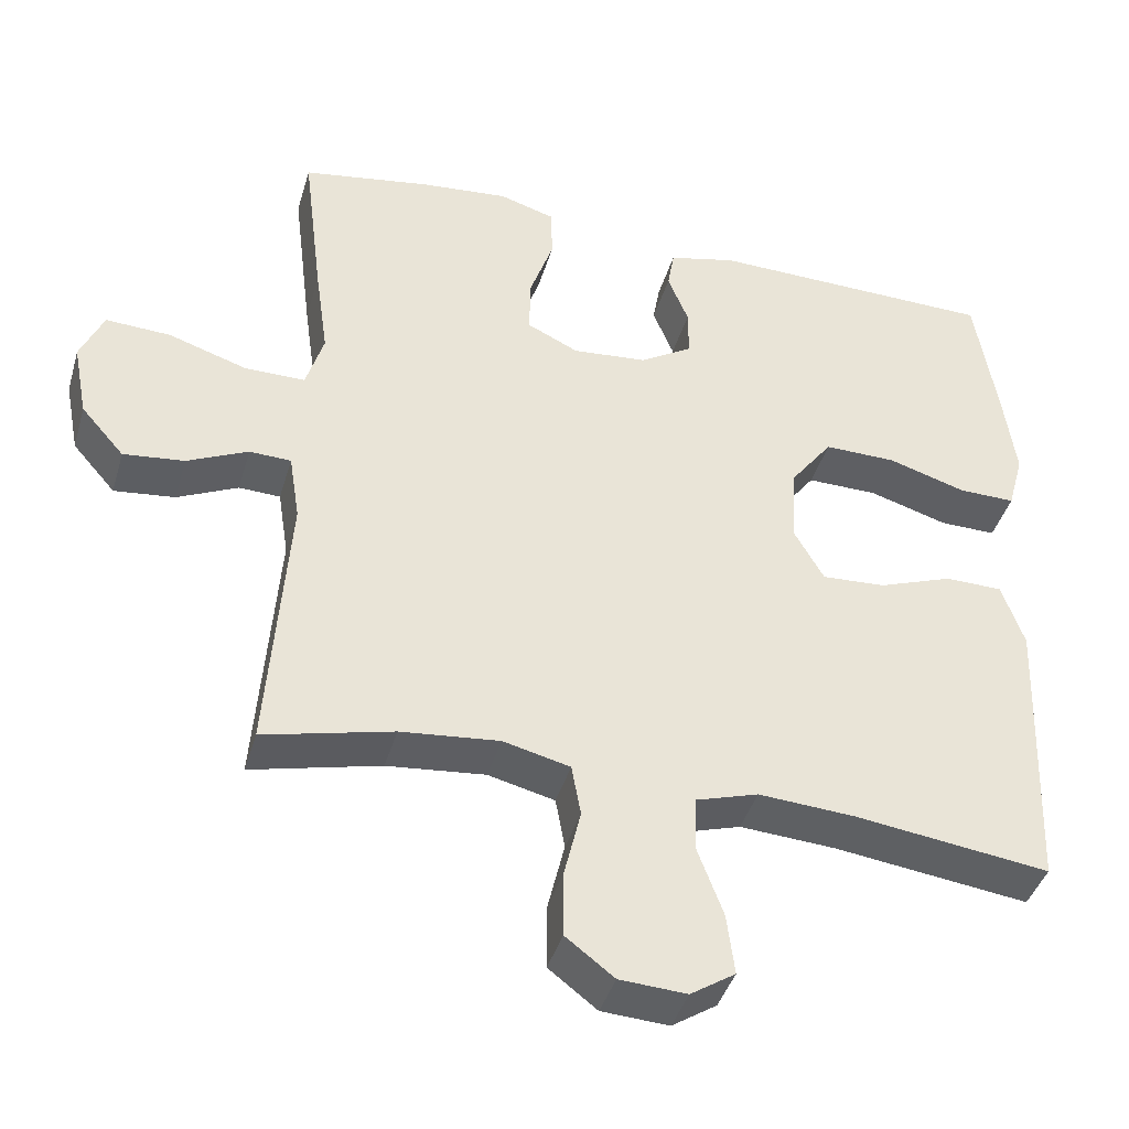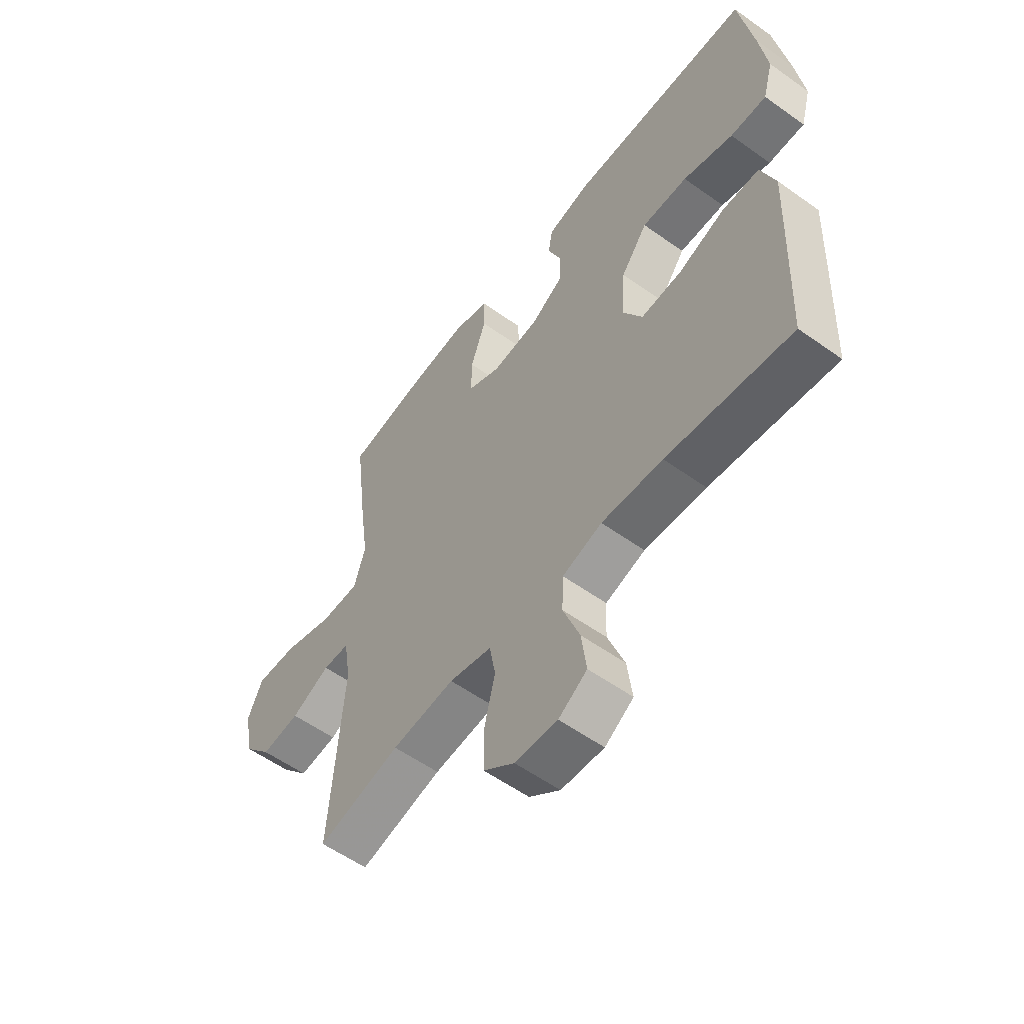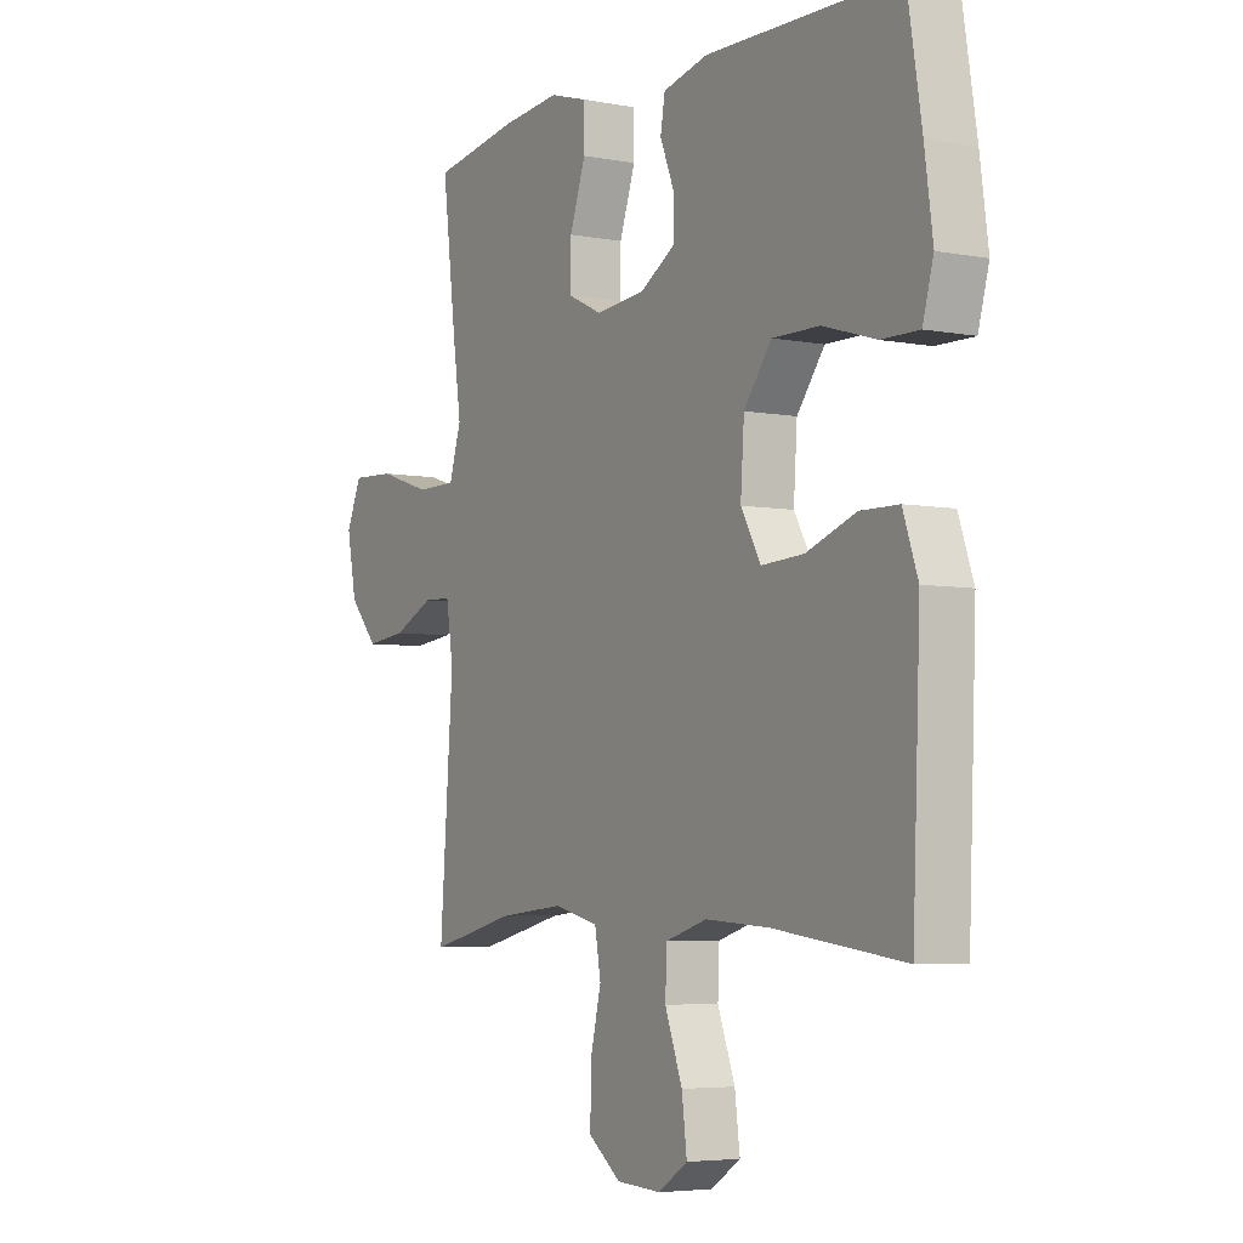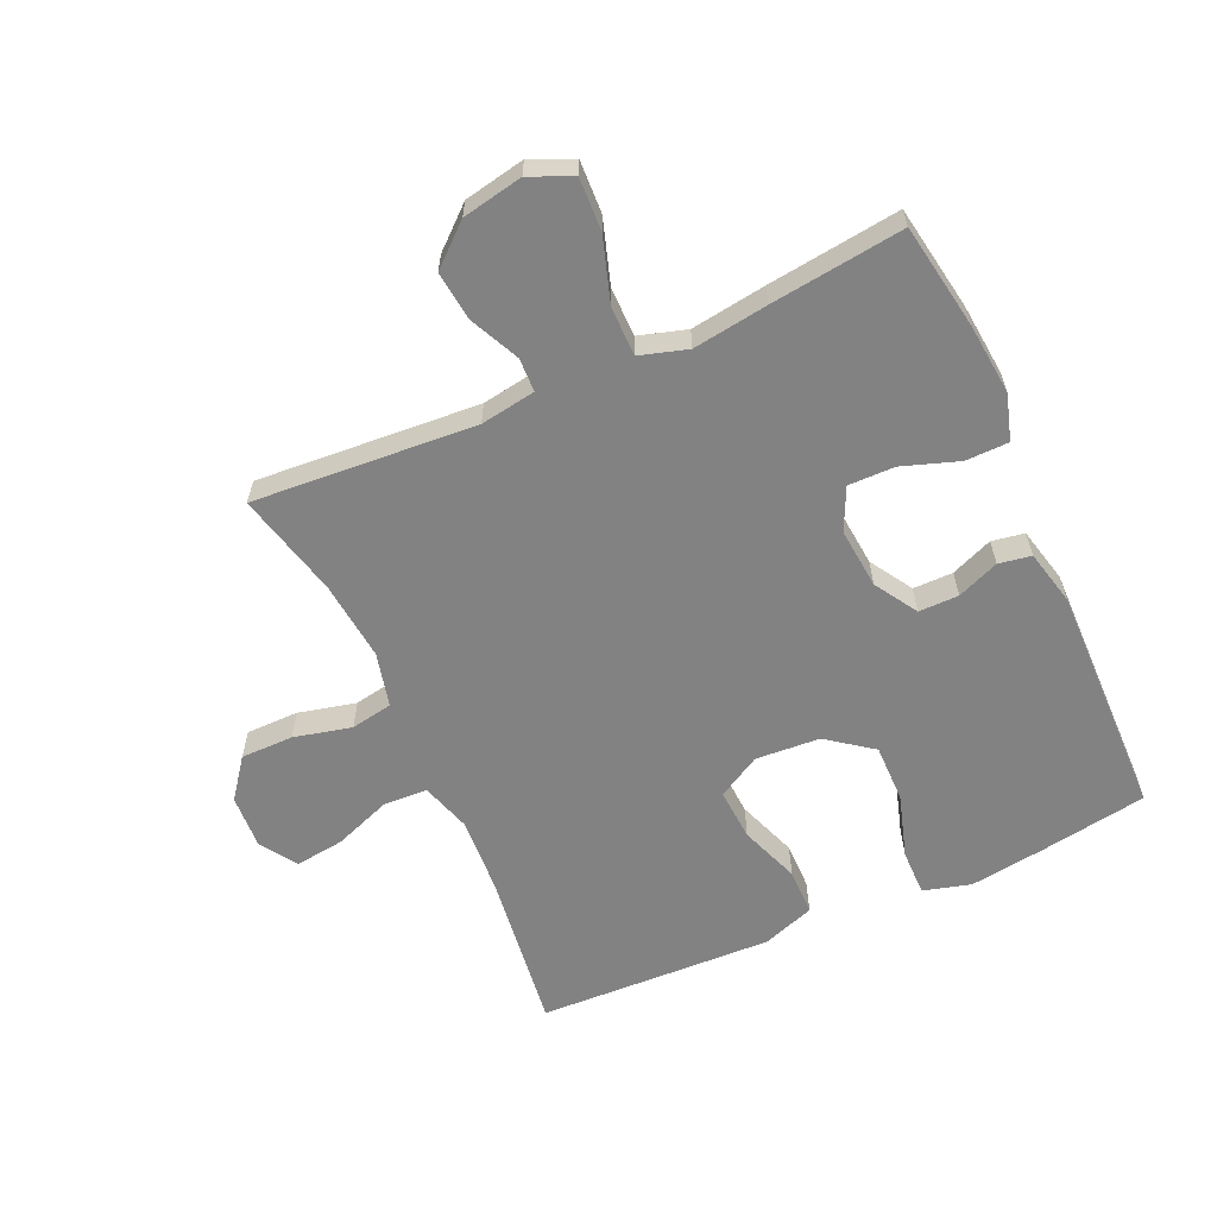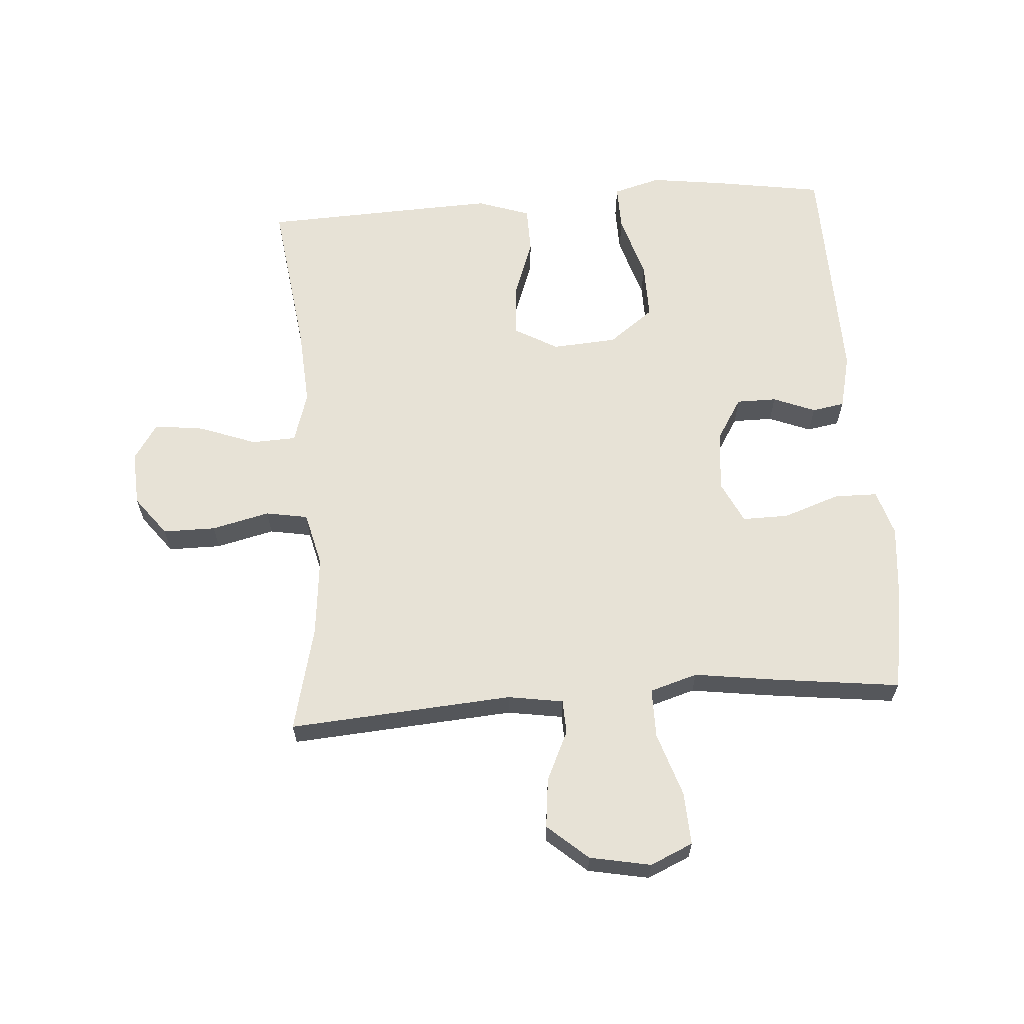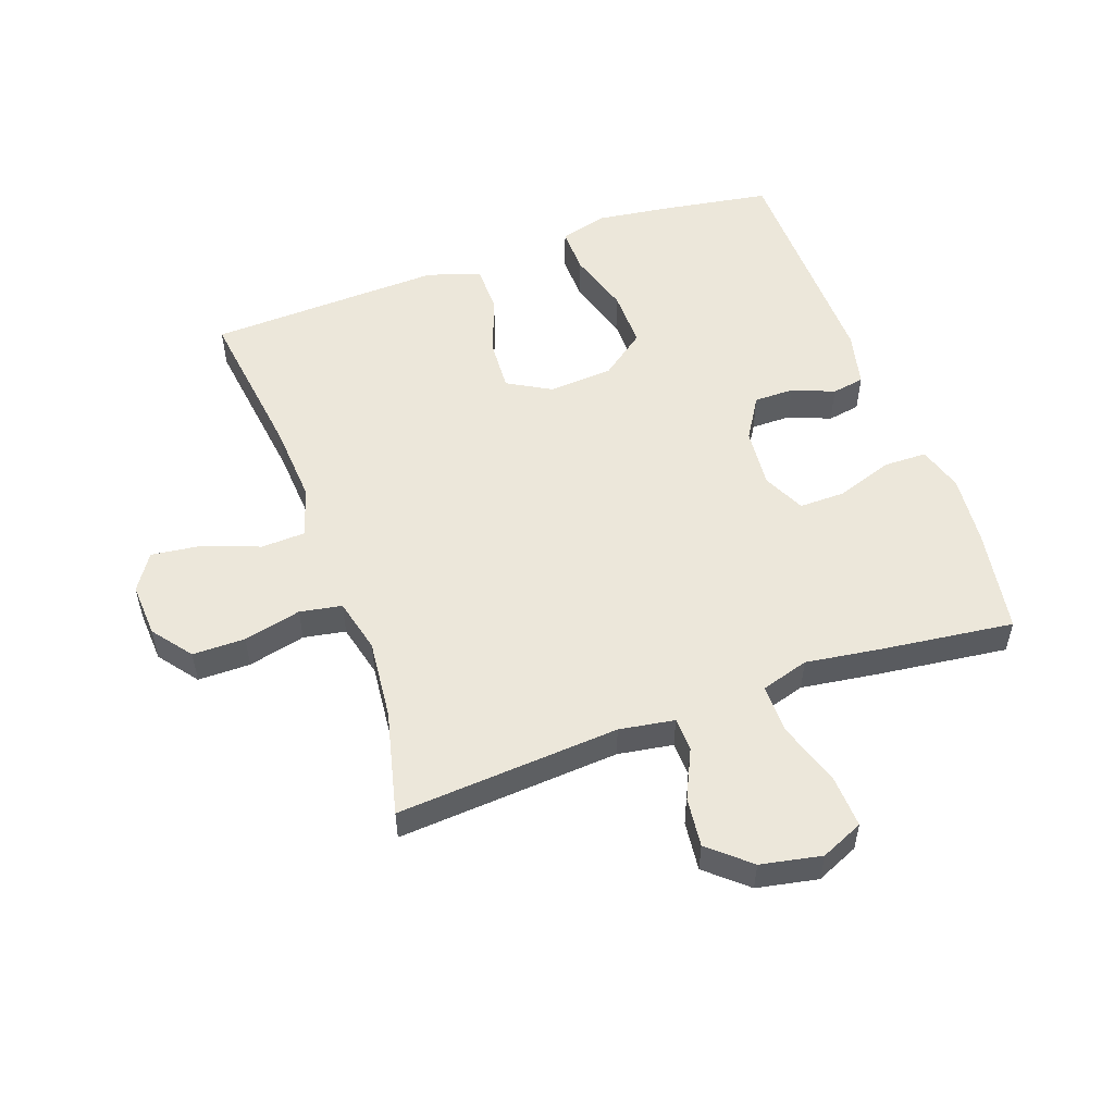
<metadata>
{"format":"obj","ext":"obj","renderer":"f3d","projection":"perspective","resolution":1024,"background":"white","views":[{"elev":-41.4,"azim":-16.0,"up":"+Z"},{"elev":-56.8,"azim":53.3,"up":"+Z"},{"elev":-5.0,"azim":58.8,"up":"+Z"},{"elev":-60.8,"azim":-65.7,"up":"+Y"},{"elev":63.1,"azim":-94.2,"up":"+Y"},{"elev":53.2,"azim":-109.7,"up":"+Y"}]}
</metadata>
<code>
v 0.5 0.07 -0.5
v 0.246 0.07 -0.467
v 0.121 0.07 -0.459
v 0.04 0.07 -0.484
v 0.037 0.07 -0.555
v 0.071 0.07 -0.646
v 0.081 0.07 -0.725
v 0.023 0.07 -0.763
v -0.064 0.07 -0.758
v -0.127 0.07 -0.71
v -0.127 0.07 -0.626
v -0.105 0.07 -0.534
v -0.117 0.07 -0.467
v -0.204 0.07 -0.446
v -0.332 0.07 -0.459
v -0.5 0.07 -0.5
v -0.474 0.07 -0.144
v -0.488 0.07 -0.056
v -0.542 0.07 -0.054
v -0.621 0.07 -0.091
v -0.7 0.07 -0.1
v -0.756 0.07 -0.036
v -0.775 0.07 0.061
v -0.745 0.07 0.129
v -0.661 0.07 0.125
v -0.559 0.07 0.092
v -0.48 0.07 0.092
v -0.457 0.07 0.168
v -0.474 0.07 0.288
v -0.5 0.07 0.5
v -0.332 0.07 0.528
v -0.218 0.07 0.539
v -0.145 0.07 0.517
v -0.144 0.07 0.448
v -0.175 0.07 0.358
v -0.176 0.07 0.284
v -0.109 0.07 0.252
v -0.012 0.07 0.261
v 0.056 0.07 0.303
v 0.056 0.07 0.367
v 0.029 0.07 0.434
v 0.038 0.07 0.486
v 0.126 0.07 0.507
v 0.5 0.07 0.5
v 0.528 0.07 0.326
v 0.544 0.07 0.208
v 0.523 0.07 0.132
v 0.449 0.07 0.133
v 0.347 0.07 0.164
v 0.254 0.07 0.165
v 0.2 0.07 0.093
v 0.193 0.07 -0.01
v 0.232 0.07 -0.079
v 0.315 0.07 -0.074
v 0.411 0.07 -0.039
v 0.486 0.07 -0.04
v 0.515 0.07 -0.124
v 0.51 0.07 -0.255
v 0.5 0 -0.5
v 0.246 0 -0.467
v 0.121 0 -0.459
v 0.04 0 -0.484
v 0.037 0 -0.555
v 0.071 0 -0.646
v 0.081 0 -0.725
v 0.023 0 -0.763
v -0.064 0 -0.758
v -0.127 0 -0.71
v -0.127 0 -0.626
v -0.105 0 -0.534
v -0.117 0 -0.467
v -0.204 0 -0.446
v -0.332 0 -0.459
v -0.5 0 -0.5
v -0.474 0 -0.144
v -0.488 0 -0.056
v -0.542 0 -0.054
v -0.621 0 -0.091
v -0.7 0 -0.1
v -0.756 0 -0.036
v -0.775 0 0.061
v -0.745 0 0.129
v -0.661 0 0.125
v -0.559 0 0.092
v -0.48 0 0.092
v -0.457 0 0.168
v -0.474 0 0.288
v -0.5 0 0.5
v -0.332 0 0.528
v -0.218 0 0.539
v -0.145 0 0.517
v -0.144 0 0.448
v -0.175 0 0.358
v -0.176 0 0.284
v -0.109 0 0.252
v -0.012 0 0.261
v 0.056 0 0.303
v 0.056 0 0.367
v 0.029 0 0.434
v 0.038 0 0.486
v 0.126 0 0.507
v 0.5 0 0.5
v 0.528 0 0.326
v 0.544 0 0.208
v 0.523 0 0.132
v 0.449 0 0.133
v 0.347 0 0.164
v 0.254 0 0.165
v 0.2 0 0.093
v 0.193 0 -0.01
v 0.232 0 -0.079
v 0.315 0 -0.074
v 0.411 0 -0.039
v 0.486 0 -0.04
v 0.515 0 -0.124
v 0.51 0 -0.255
f 58 1 2
f 57 58 2
f 56 57 2
f 55 56 2
f 54 55 2
f 53 54 2 3
f 52 53 3 4
f 51 52 4
f 47 48 49
f 46 47 49
f 45 46 49
f 44 45 49
f 43 44 49
f 42 43 49
f 41 42 49
f 40 41 49
f 39 40 49 50
f 38 39 50 51
f 33 34 35
f 32 33 35
f 31 32 35
f 30 31 35
f 29 30 35
f 28 29 35
f 27 28 35 36
f 24 25 26
f 23 24 26
f 22 23 26
f 21 22 26
f 20 21 26
f 19 20 26
f 18 19 26 27
f 27 36 37
f 18 27 37
f 17 18 37
f 10 11 12
f 9 10 12
f 8 9 12
f 7 8 12
f 6 7 12
f 5 6 12
f 4 5 12 13
f 51 4 13 14
f 37 38 51
f 17 37 51
f 16 17 51
f 15 16 51
f 14 15 51
f 60 59 116
f 60 116 115
f 60 115 114
f 60 114 113
f 60 113 112
f 61 60 112 111
f 62 61 111 110
f 62 110 109
f 107 106 105
f 107 105 104
f 107 104 103
f 107 103 102
f 107 102 101
f 107 101 100
f 107 100 99
f 107 99 98
f 108 107 98 97
f 109 108 97 96
f 93 92 91
f 93 91 90
f 93 90 89
f 93 89 88
f 93 88 87
f 93 87 86
f 94 93 86 85
f 84 83 82
f 84 82 81
f 84 81 80
f 84 80 79
f 84 79 78
f 84 78 77
f 85 84 77 76
f 95 94 85
f 95 85 76
f 95 76 75
f 70 69 68
f 70 68 67
f 70 67 66
f 70 66 65
f 70 65 64
f 70 64 63
f 71 70 63 62
f 72 71 62 109
f 109 96 95
f 109 95 75
f 109 75 74
f 109 74 73
f 109 73 72
f 1 59 60 2
f 2 60 61 3
f 3 61 62 4
f 4 62 63 5
f 5 63 64 6
f 6 64 65 7
f 7 65 66 8
f 8 66 67 9
f 9 67 68 10
f 10 68 69 11
f 11 69 70 12
f 12 70 71 13
f 13 71 72 14
f 14 72 73 15
f 15 73 74 16
f 16 74 75 17
f 17 75 76 18
f 18 76 77 19
f 19 77 78 20
f 20 78 79 21
f 21 79 80 22
f 22 80 81 23
f 23 81 82 24
f 24 82 83 25
f 25 83 84 26
f 26 84 85 27
f 27 85 86 28
f 28 86 87 29
f 29 87 88 30
f 30 88 89 31
f 31 89 90 32
f 32 90 91 33
f 33 91 92 34
f 34 92 93 35
f 35 93 94 36
f 36 94 95 37
f 37 95 96 38
f 38 96 97 39
f 39 97 98 40
f 40 98 99 41
f 41 99 100 42
f 42 100 101 43
f 43 101 102 44
f 44 102 103 45
f 45 103 104 46
f 46 104 105 47
f 47 105 106 48
f 48 106 107 49
f 49 107 108 50
f 50 108 109 51
f 51 109 110 52
f 52 110 111 53
f 53 111 112 54
f 54 112 113 55
f 55 113 114 56
f 56 114 115 57
f 57 115 116 58
f 58 116 59 1

</code>
